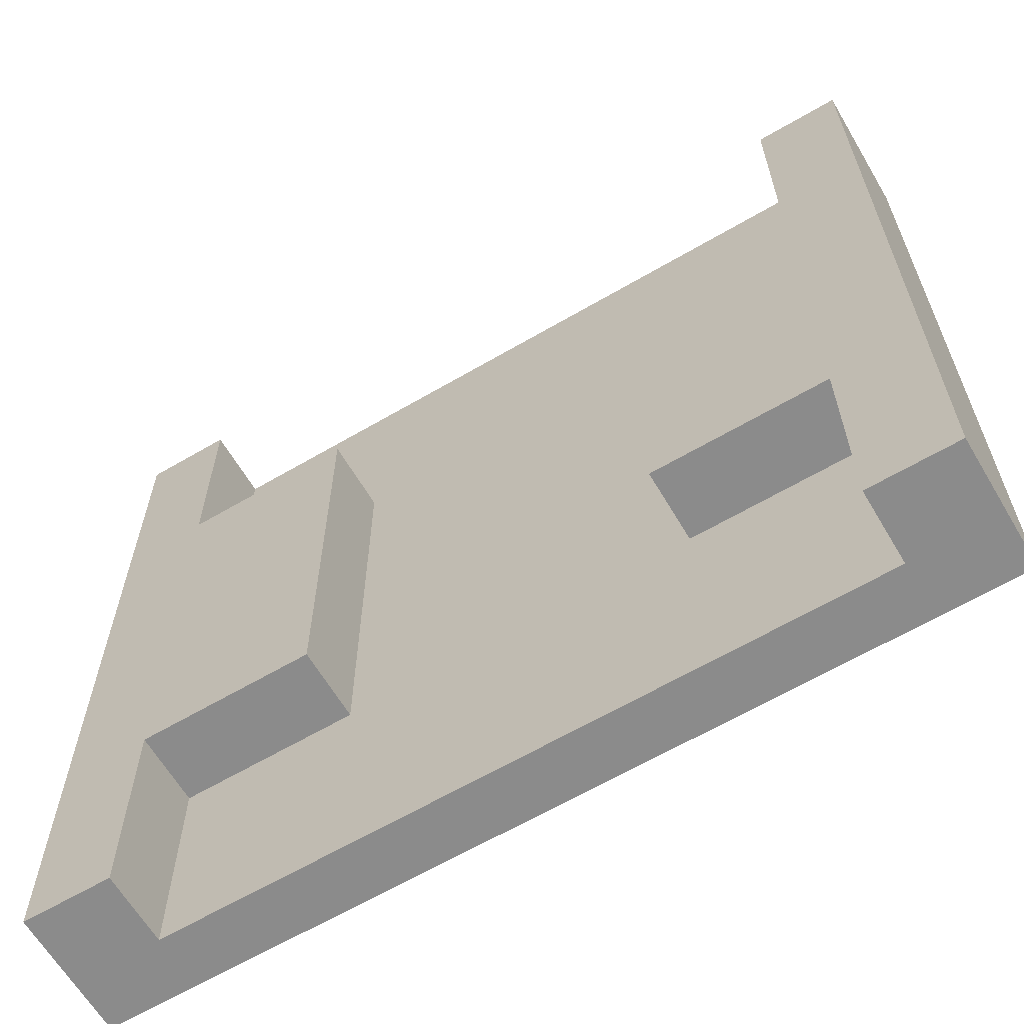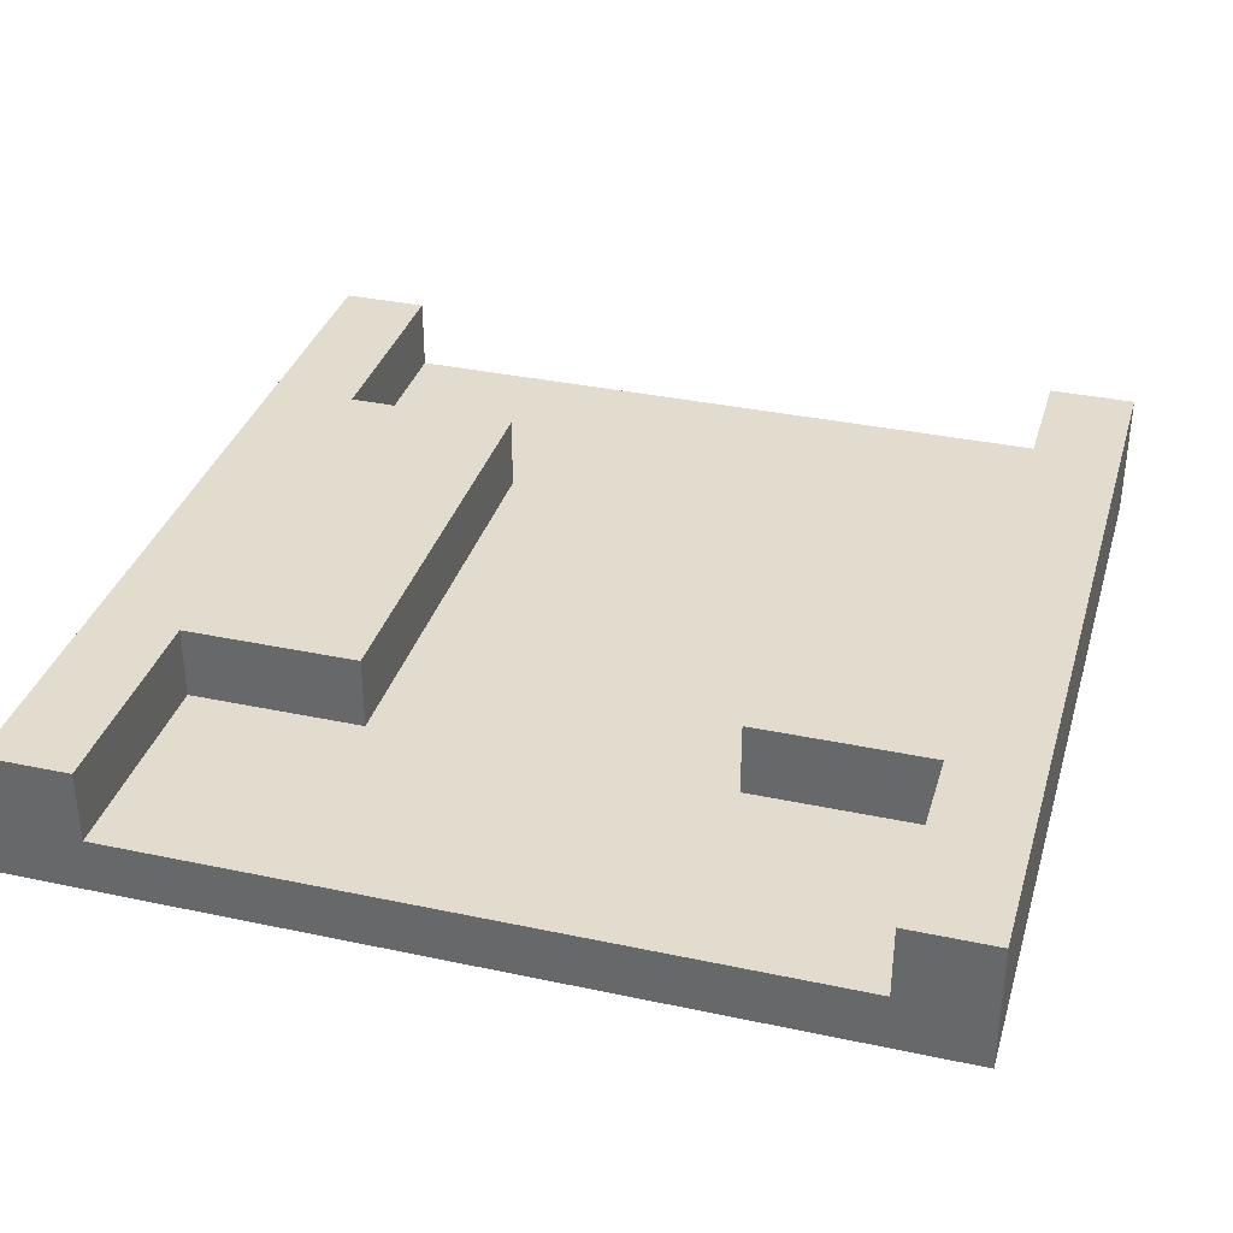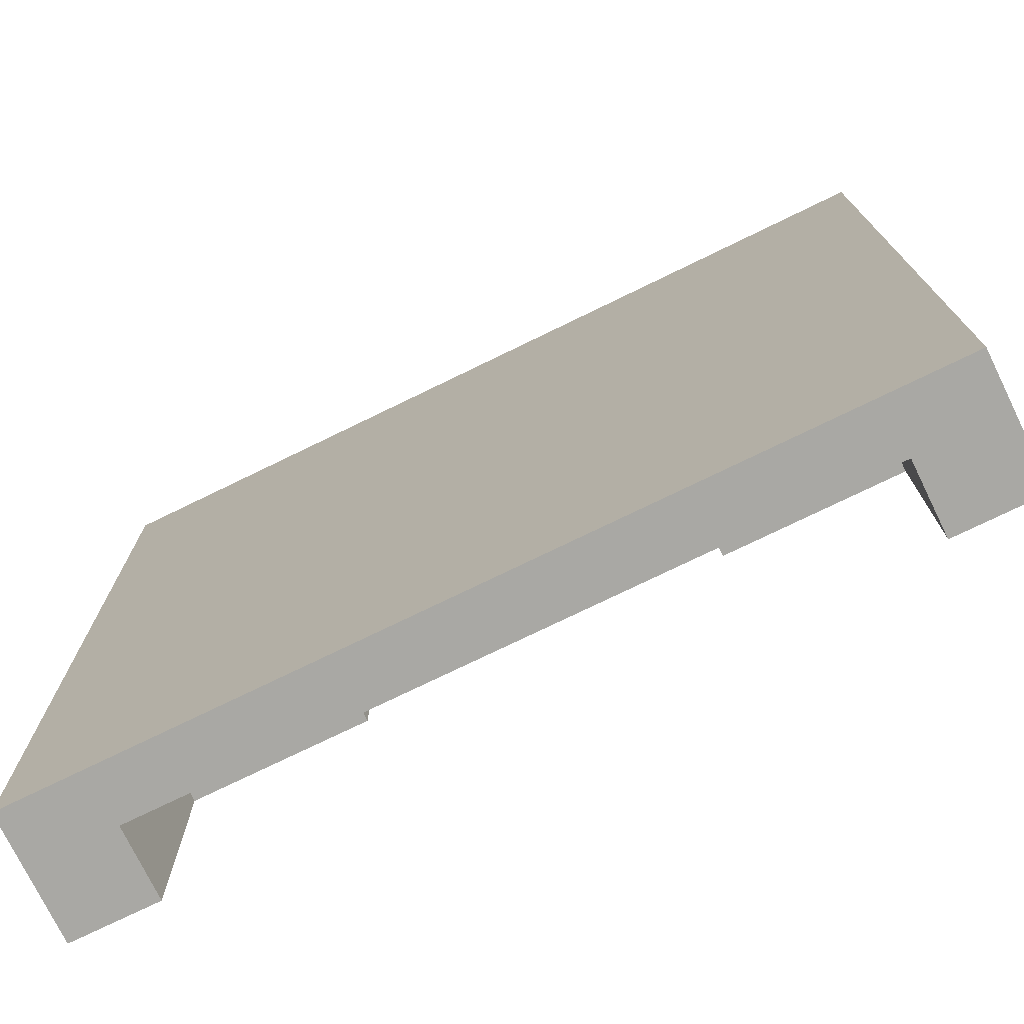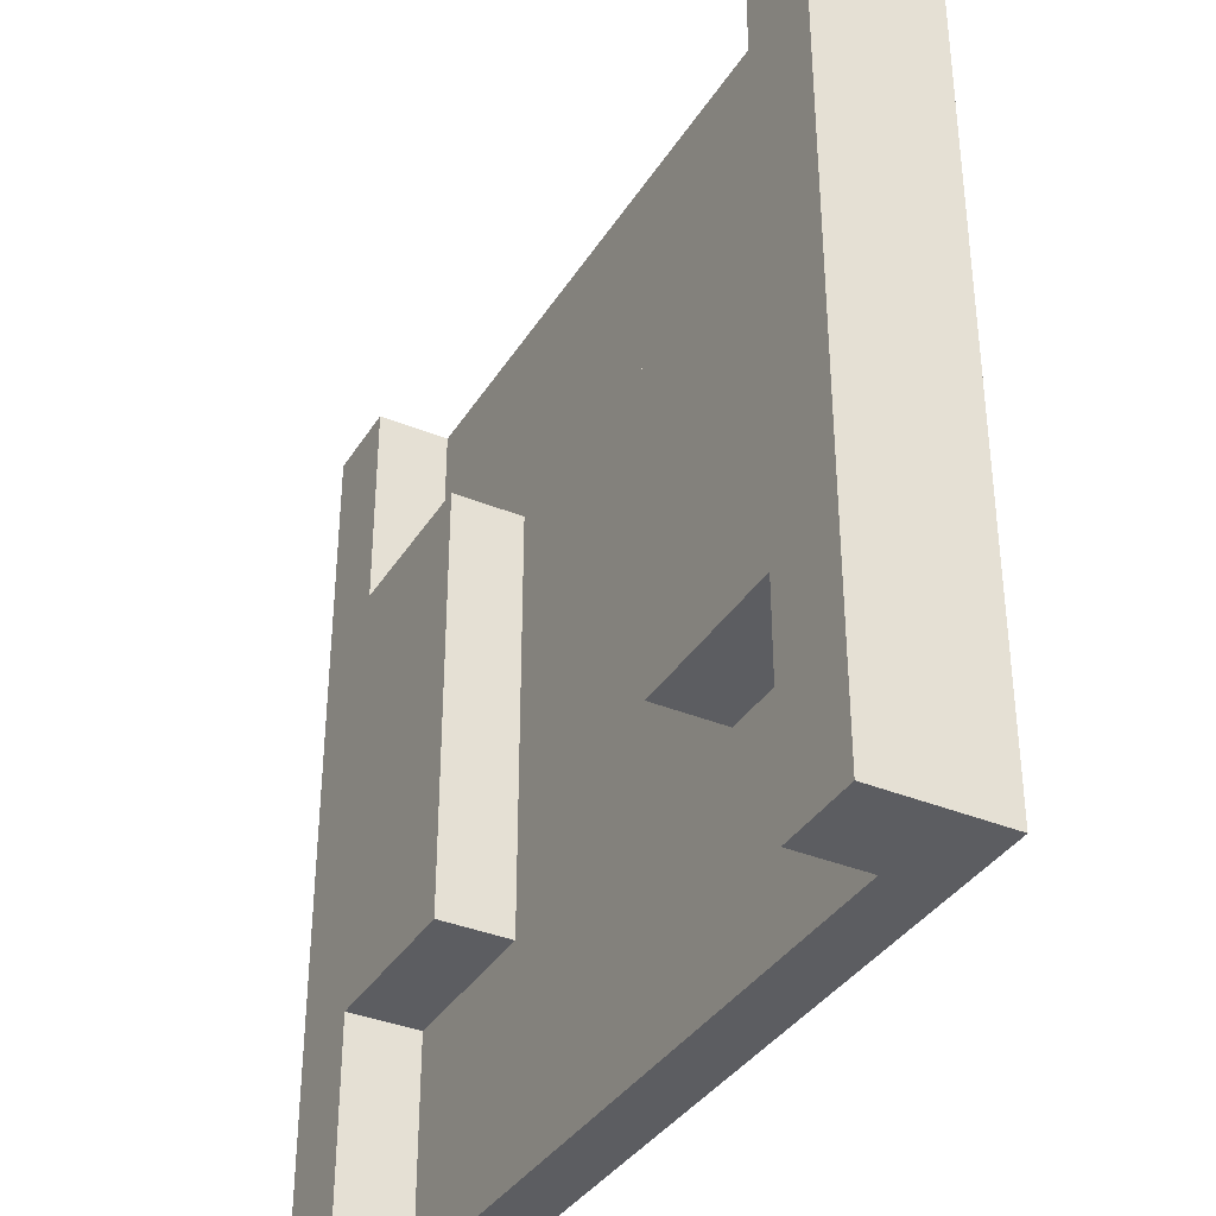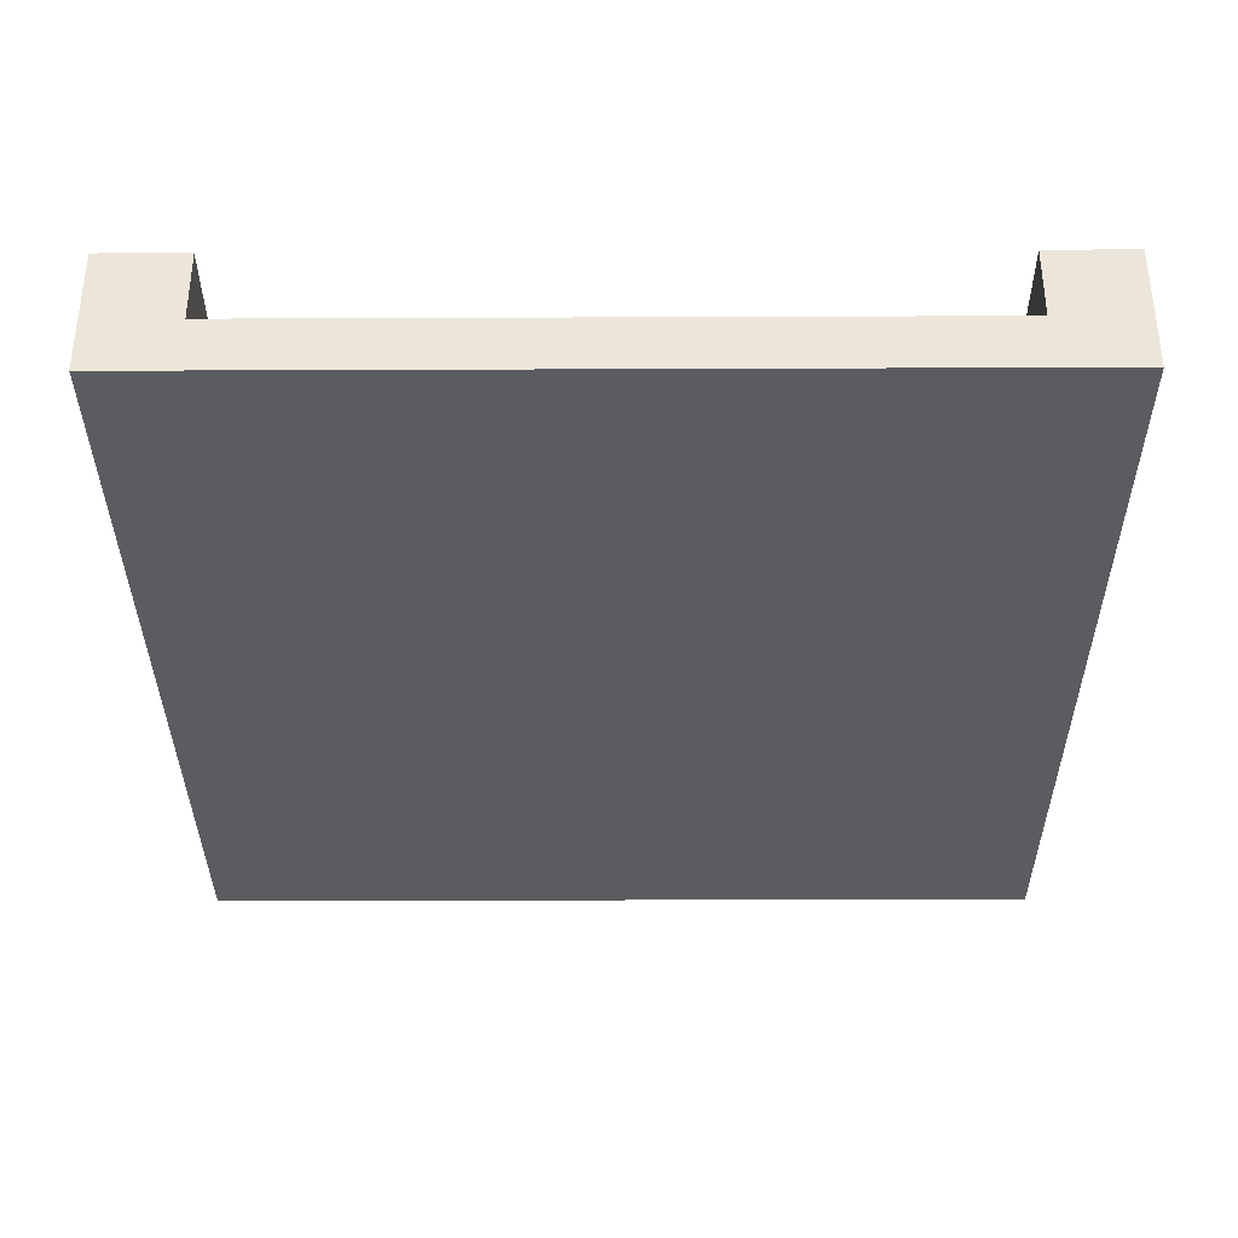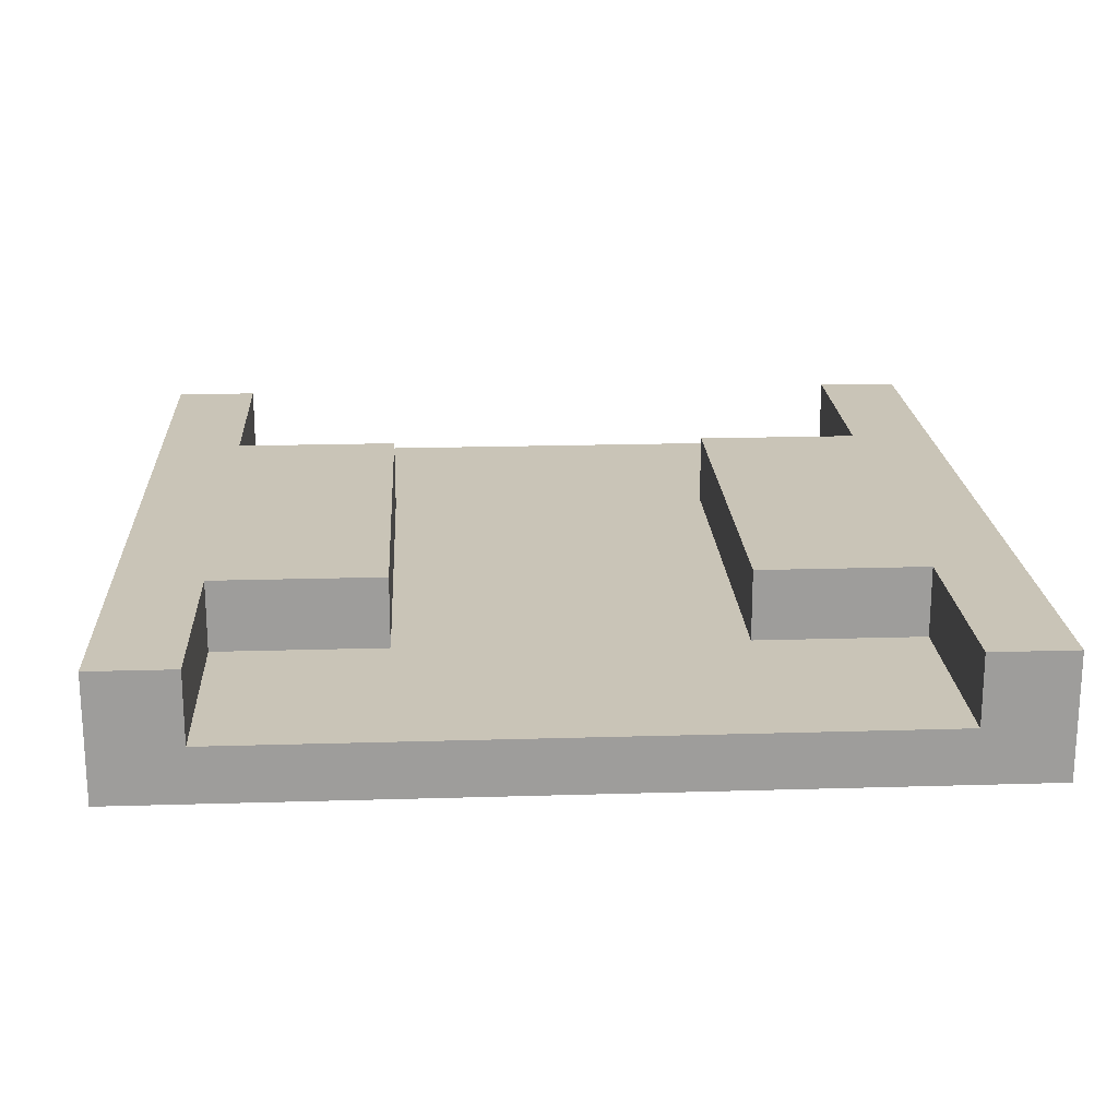
<metadata>
{"format":"obj","ext":"obj","renderer":"f3d","projection":"perspective","resolution":1024,"background":"white","views":[{"elev":-63.8,"azim":-149.4,"up":"+Z"},{"elev":34.7,"azim":-164.1,"up":"+Y"},{"elev":-74.9,"azim":26.0,"up":"+Z"},{"elev":-36.4,"azim":-118.3,"up":"+Z"},{"elev":-35.2,"azim":-179.7,"up":"+Y"},{"elev":19.9,"azim":-3.2,"up":"+Y"}]}
</metadata>
<code>
g narrowBlock
v 0.5 0 0.5
v 0.4 0 0.5
v 0.5 0.1467 0.5
v 0.4 0.06333 0.5
v 0.4 0.1467 0.5
v 0.5 0 -0.5
v 0.4 0 -0.5
v -0.4 0 -0.5
v -0.4 0 0.5
v -0.5 0 -0.5
v -0.5 0 0.5
v 0.5 0.1467 -0.5
v -0.4 0.1467 -0.5
v -0.4 0.1467 -0.25
v -0.5 0.1467 -0.5
v -0.4 0.1467 0.25
v -0.4 0.1467 0.5
v -0.5 0.1467 0.5
v -0.2 0.1467 0.25
v -0.2 0.1467 -0.25
v -0.4 0.06333 -0.5
v 0.2 0.1467 0.25
v 0.2 0.1467 -0.25
v 0.4 0.1467 0.25
v 0.4 0.1467 -0.25
v 0.4 0.1467 -0.5
v 0.4 0.06333 0.25
v -0.4 0.06333 -0.25
v -0.4 0.06333 0.5
v 0.4 0.06333 -0.5
v 0.2 0.06333 0.25
v 0.2 0.06333 -0.25
v 0.4 0.06333 -0.25
v -0.2 0.06333 -0.25
v -0.2 0.06333 0.25
v -0.4 0.06333 0.25
f 3 2 1
f 2 3 4
f 4 3 5
f 1 7 6
f 7 1 2
f 7 2 8
f 8 2 9
f 8 9 10
f 10 9 11
f 3 6 12
f 6 3 1
f 15 14 13
f 14 15 16
f 16 15 17
f 17 15 18
f 19 14 16
f 14 19 20
f 11 15 10
f 15 11 18
f 15 8 10
f 8 15 21
f 21 15 13
f 24 23 22
f 23 24 25
f 5 25 24
f 3 25 5
f 3 26 25
f 26 3 12
f 4 24 27
f 24 4 5
f 14 21 13
f 21 14 28
f 29 11 9
f 11 29 18
f 18 29 17
f 30 6 7
f 6 30 12
f 12 30 26
f 24 31 27
f 31 24 22
f 23 33 32
f 33 23 25
f 31 23 32
f 23 31 22
f 33 26 30
f 26 33 25
f 19 34 20
f 34 19 35
f 14 34 28
f 34 14 20
f 19 36 35
f 36 19 16
f 17 36 16
f 36 17 29
f 4 9 2
f 9 4 29
f 21 7 8
f 7 21 30
f 21 33 30
f 33 21 32
f 32 21 31
f 31 21 34
f 34 21 28
f 35 31 34
f 29 31 35
f 29 35 36
f 4 31 29
f 31 4 27

</code>
